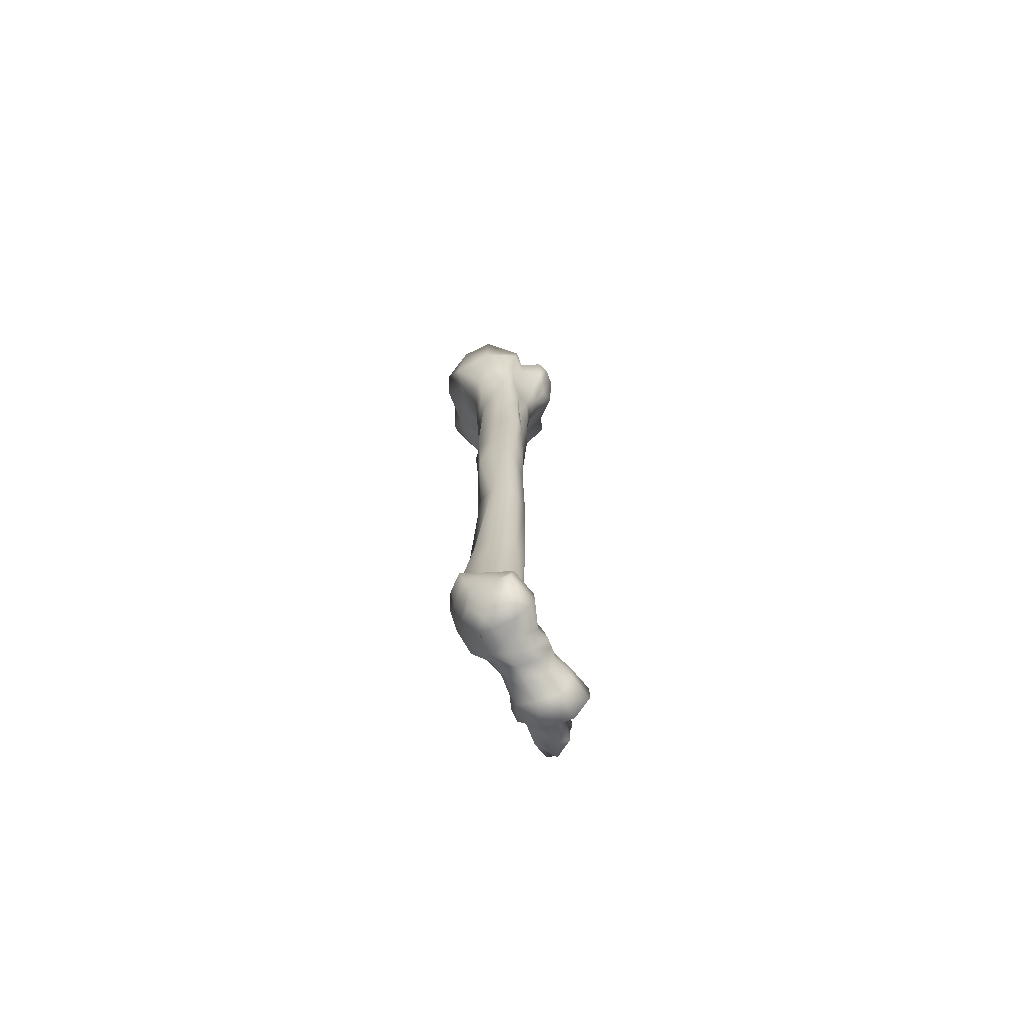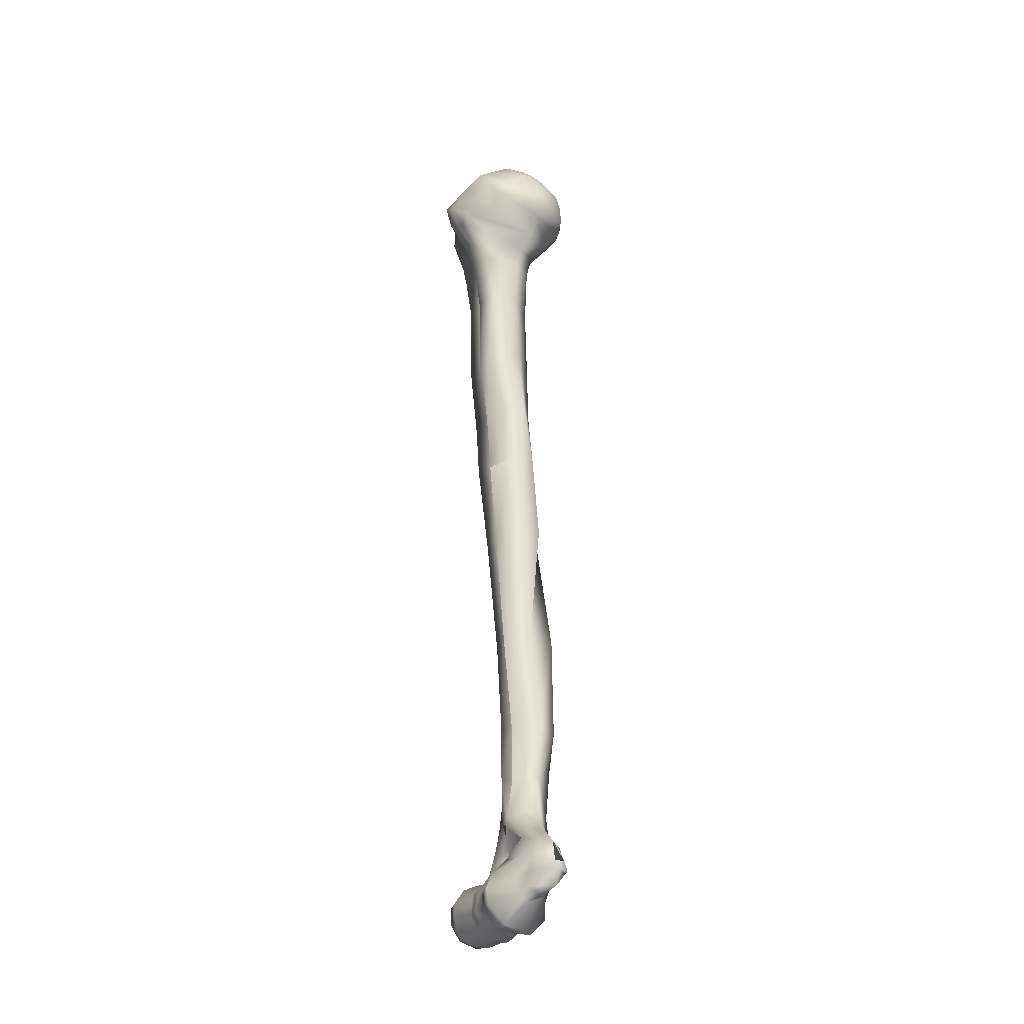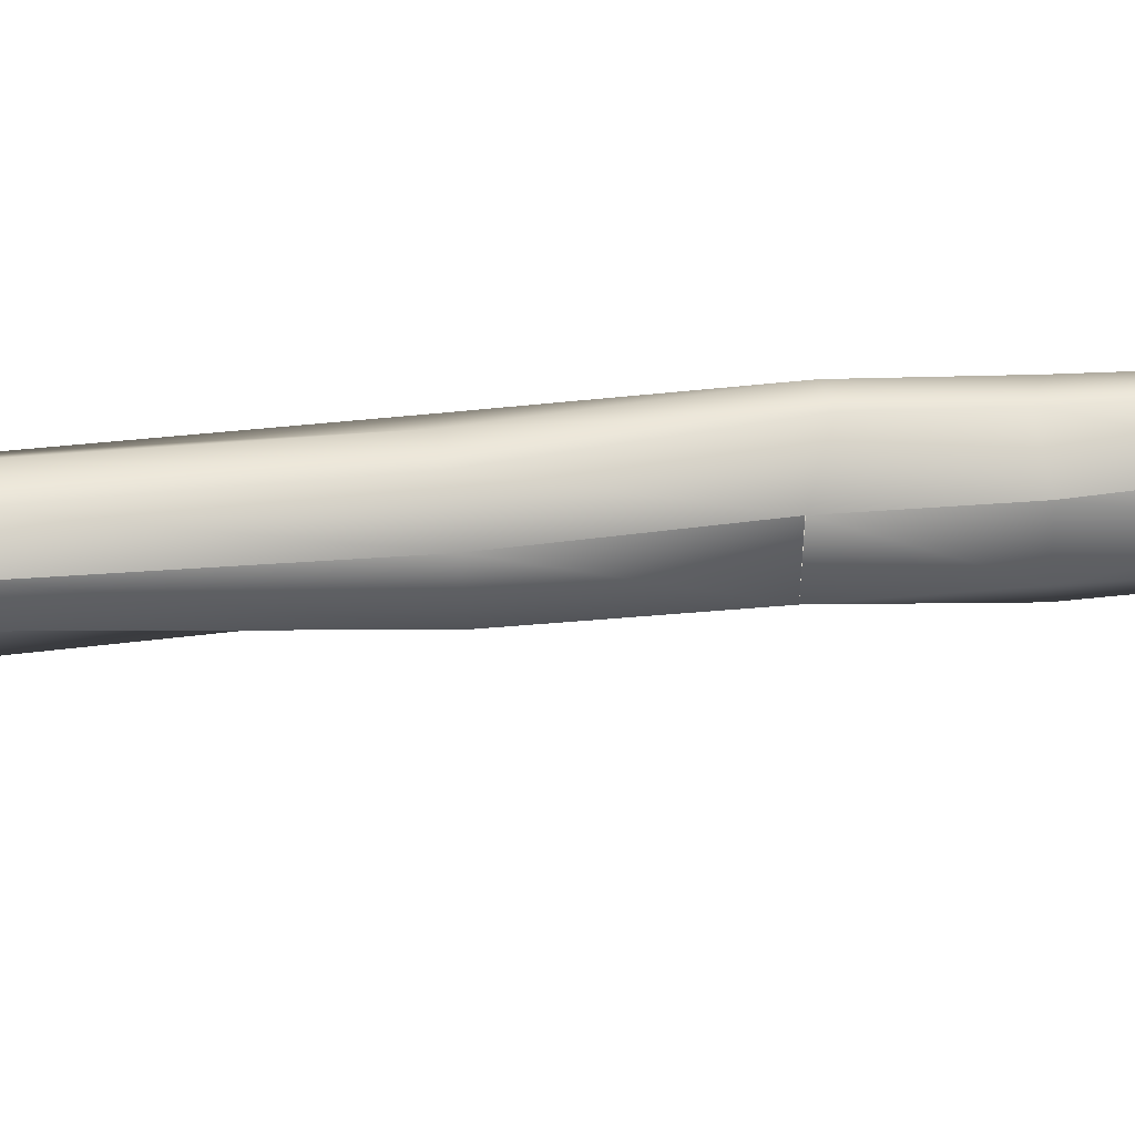
<metadata>
{"format":"obj","ext":"obj","renderer":"f3d","projection":"perspective","resolution":1024,"background":"white","views":[{"elev":-72.8,"azim":28.3,"up":"+Y"},{"elev":-27.8,"azim":158.3,"up":"+Y"},{"elev":-3.0,"azim":79.3,"up":"+Z"}]}
</metadata>
<code>
v -0.003244 0.02214 -0.007029
v -0.009188 0.02176 -0.003054
v -0.01525 0.01794 -0.003615
v -0.01821 0.01289 -0.007792
v -0.01657 0.009246 -0.01358
v -0.01093 0.009649 -0.01759
v -0.004086 0.01441 -0.01726
v -0.002427 0.01945 -0.01233
v -0.002748 0.02212 -0.006969
v 0.002353 0.02336 -0.002803
v -0.007155 0.02266 0.003832
v -0.0176 0.01585 0.002462
v -0.02131 0.008721 -0.004652
v -0.01775 0.002869 -0.01469
v -0.008703 0.003965 -0.0207
v 0.001233 0.01093 -0.02008
v 0.004971 0.02004 -0.01158
v 0.002739 0.02342 -0.002639
v 0.00817 0.02245 0.001271
v -0.003993 0.02153 0.01059
v -0.01816 0.01235 0.008206
v -0.0229 0.002425 -0.00232
v -0.01808 -0.002902 -0.01425
v -0.005922 -0.000902 -0.02225
v 0.006589 0.004748 -0.02093
v 0.01204 0.01723 -0.009431
v 0.008166 0.02221 0.002045
v 0.01155 0.02135 0.004581
v 0.000434 0.02012 0.01429
v -0.01747 0.01012 0.01086
v -0.02245 -0.000708 0.00188
v -0.01768 -0.007626 -0.01189
v -0.004088 -0.008184 -0.02109
v 0.0114 0.000412 -0.01905
v 0.01552 0.01531 -0.00892
v 0.01208 0.0208 0.005781
v 0.01502 0.01543 0.008562
v 0.004268 0.0176 0.02078
v -0.009264 0.01248 0.01727
v -0.01455 0.0051 0.01227
v -0.01846 -0.005989 0.001841
v -0.01417 -0.0106 -0.006234
v -0.004545 -0.01363 -0.01528
v 0.01271 -0.003616 -0.01398
v 0.02008 0.0103 -0.004429
v 0.01527 0.01582 0.009177
v 0.01656 0.007919 0.01046
v 0.01696 0.01189 0.01534
v 0.007396 0.0122 0.02533
v -0.003283 0.008705 0.02638
v -0.01374 0.001648 0.0225
v -0.01677 -0.004063 0.01696
v -0.01261 -0.009845 0.008658
v -0.009881 -0.01623 -0.0022
v -0.002202 -0.02012 -0.01134
v 0.01352 -0.01048 -0.008362
v 0.02155 -0.004656 -0.007384
v 0.02515 0.000617 -0.001751
v 0.02574 0.003363 0.003644
v 0.02402 0.006003 0.007184
v -0.01094 0.01594 -0.01254
v 0.01218 -0.02382 0.005011
v 0.01103 -0.04194 0.002473
v 0.01275 -0.04288 0.007851
v 0.0135 -0.02544 0.01186
v 0.008526 -0.04198 0.01229
v 0.01008 -0.02786 0.01497
v -0.000761 -0.04272 0.01207
v -0.000955 -0.02957 0.01466
v -0.007797 -0.0427 0.005221
v -0.005025 -0.02885 0.0119
v -0.007637 -0.0269 0.003417
v -0.00824 -0.04326 0.001167
v -0.007076 -0.02672 -0.003651
v -0.000496 -0.04192 -0.00814
v -0.000292 -0.0253 -0.009993
v 0.008762 -0.0424 -0.007335
v 0.0117 -0.02389 -0.00603
v 0.01146 -0.04213 -0.003658
v 0.01381 -0.02425 0.000533
v 0.01103 -0.04194 0.002471
v 0.0113 -0.07094 0.000594
v 0.01263 -0.07315 0.007015
v 0.003747 -0.0713 0.0103
v -0.006409 -0.07125 0.005919
v -0.007978 -0.07109 0.00144
v -0.007103 -0.07095 -0.003238
v -0.00193 -0.06954 -0.008766
v 0.005248 -0.06983 -0.008195
v 0.01028 -0.07045 -0.004992
v 0.01129 -0.07099 0.000586
v 0.009461 -0.09687 -0.002659
v 0.01055 -0.0993 0.005653
v 0.003011 -0.0962 0.009137
v -0.003479 -0.09629 0.009406
v -0.007278 -0.09505 0.00545
v -0.008139 -0.09414 -0.002078
v -0.002702 -0.0943 -0.01124
v 0.004935 -0.09613 -0.01007
v 0.00945 -0.09681 -0.002643
v 0.008569 -0.1195 -0.00424
v 0.00979 -0.117 0.004989
v 0.004835 -0.1174 0.008255
v -0.003266 -0.1169 0.008734
v -0.006328 -0.1175 0.004643
v -0.008821 -0.1173 -0.003839
v -0.006297 -0.1175 -0.01062
v 0.002875 -0.1188 -0.01193
v -0.005818 -0.02094 0.01489
v -0.008856 -0.01302 0.01809
v -0.008528 -0.02083 0.004821
v -0.00935 -0.01657 0.006621
v -0.007876 -0.02242 -0.003686
v 0.01185 -0.0177 -0.006517
v 0.01531 -0.01589 -0.005226
v 0.01891 -0.009752 -0.005891
v 0.02064 -0.007164 -0.002529
v 0.02189 -0.005532 0.001109
v 0.02315 -0.003132 0.00499
v 0.0164 -0.01534 -0.002319
v 0.01738 -0.01408 0.001727
v 0.01632 -0.00266 0.00993
v 0.0172 -0.003261 0.01742
v 0.01392 -0.01402 0.00785
v 0.014 -0.01677 0.01443
v 0.006757 -0.00573 0.02442
v -0.007993 -0.006661 0.02429
v 0.007661 -0.01851 0.01862
v -0.000738 -0.01997 0.01829
v 7.3e-05 -0.2825 -0.04284
v -0.001307 -0.2851 -0.04329
v -0.000876 -0.2905 -0.04145
v 0.002684 -0.2935 -0.03621
v 0.00513 -0.2939 -0.03073
v 0.01153 -0.3013 -0.02819
v -0.00266 -0.2831 -0.04381
v -0.004632 -0.2857 -0.04189
v -0.00584 -0.2853 -0.03674
v -0.004656 -0.285 -0.03141
v -0.002703 -0.2903 -0.02709
v 0.001644 -0.3029 -0.02545
v -4.8e-05 -0.2755 -0.04075
v -0.005837 -0.2754 -0.03287
v -0.00498 -0.2832 -0.0305
v -0.004352 -0.2863 -0.02525
v -0.004472 -0.2893 -0.02377
v -0.004438 -0.2971 -0.02293
v -0.000219 -0.2703 -0.03399
v -0.00568 -0.2741 -0.02535
v -0.005405 -0.2911 -0.02094
v -0.003259 -0.2886 -0.01518
v -0.00314 -0.2887 -0.00955
v -0.004918 -0.2874 -0.002675
v -0.008215 -0.2866 0.000746
v -0.000784 -0.2766 -0.02179
v 0.00283 -0.2784 -0.01734
v 0.004227 -0.28 -0.01283
v 0.001871 -0.2796 -0.004865
v -0.005255 -0.2806 -0.000546
v -0.007604 -0.2812 -0.00056
v 0.009713 -0.2785 -0.02446
v -0.006093 -0.2702 -0.01956
v -0.001314 -0.2734 -0.01695
v 0.000624 -0.2742 -0.01163
v -0.001128 -0.2742 -0.006328
v -0.004515 -0.2749 -0.003621
v -0.008726 -0.2733 -0.00173
v 0.000543 -0.2695 -0.01955
v -0.00697 -0.2663 -0.009127
v 0.01541 -0.2845 -0.02534
v 0.01331 -0.2833 -0.02006
v 0.01206 -0.2847 -0.01279
v 0.01034 -0.283 -0.008705
v 0.008863 -0.2814 -0.00419
v 0.01758 -0.2894 -0.02686
v 0.01571 -0.2887 -0.01869
v 0.01367 -0.2884 -0.01254
v 0.01317 -0.2859 -0.009064
v 0.01361 -0.2854 -0.00584
v 0.01709 -0.2949 -0.02742
v 0.01557 -0.2936 -0.01939
v 0.01352 -0.2921 -0.01272
v 0.01447 -0.2922 -0.008933
v 0.01483 -0.2923 -0.006123
v 0.01163 -0.2998 -0.0201
v 0.01054 -0.2971 -0.01341
v 0.01065 -0.2968 -0.009133
v 0.009532 -0.2981 -0.0046
v 0.004218 -0.3012 -0.01856
v 0.003966 -0.2984 -0.01121
v 0.003981 -0.2986 -0.007254
v 0.003666 -0.2992 -0.002382
v -0.002499 -0.2968 -0.01802
v -0.000776 -0.2955 -0.01088
v -0.00054 -0.297 -0.00508
v -0.001149 -0.2989 1.8e-05
v -0.003687 -0.2912 -0.01684
v -0.002755 -0.2913 -0.009557
v -0.004298 -0.292 -0.002914
v -0.00701 -0.2931 0.000731
v 0.005384 -0.2915 -0.03775
v 0.00723 -0.2917 -0.03057
v 0.00618 -0.2807 -0.03844
v 0.008076 -0.2794 -0.03109
v 0.009639 -0.2784 -0.02446
v 0.006761 -0.2855 -0.03679
v 0.008795 -0.2861 -0.03047
v 0.006566 -0.2901 -0.03529
v 0.00373 -0.2669 -0.02526
v 0.006736 -0.2648 -0.01681
v 0.006186 -0.2623 -0.01212
v 0.00369 -0.2733 -0.03413
v 0.005615 -0.2717 -0.02775
v -0.007667 -0.2609 0.01043
v -0.01113 -0.2611 -0.000199
v -0.008536 -0.2599 -0.01532
v -0.001495 -0.2603 -0.02535
v -0.01014 -0.2794 0.004475
v -0.01011 -0.2734 0.009054
v -0.009356 -0.2651 0.01109
v -0.005826 -0.2907 0.005216
v -0.005376 -0.2915 0.01036
v -0.005761 -0.2862 0.01393
v -0.005254 -0.2794 0.01658
v -0.004235 -0.2706 0.01495
v -0.000776 -0.2979 0.007316
v -0.001011 -0.2944 0.01398
v 0.001717 -0.2902 0.01807
v 0.00061 -0.2864 0.01954
v -0.00033 -0.2818 0.02077
v 0.002317 -0.2976 0.01106
v 0.007459 -0.2951 0.01454
v 0.01017 -0.2894 0.01604
v 0.008882 -0.2801 0.01531
v 0.009263 -0.2834 0.0167
v 0.005068 -0.299 0.001932
v 0.009922 -0.2972 1.4e-05
v 0.01355 -0.2922 -0.002188
v 0.01311 -0.2863 -0.00126
v 0.00944 -0.282 0.00079
v 0.003432 -0.2999 0.006789
v 0.01108 -0.2993 0.006353
v 0.01558 -0.2953 0.006527
v 0.01686 -0.2911 0.005933
v 0.01682 -0.2867 0.006324
v 0.01309 -0.2812 0.006746
v 0.008211 -0.279 0.007128
v 0.006782 -0.2997 0.01084
v 0.01168 -0.2969 0.01393
v 0.01411 -0.2911 0.01613
v 0.01469 -0.2857 0.01514
v 0.0113 -0.2813 0.01408
v -0.000979 -0.2986 0.004093
v 0.004632 -0.278 0.01124
v 0.002939 -0.2745 0.00829
v 0.003082 -0.2724 0.004595
v 0.006112 -0.2668 -0.00741
v 0.006751 -0.2717 -0.006277
v 0.00407 -0.2749 0.001301
v 0.008 -0.2786 -0.004304
v 0.00537 -0.2779 0.000189
v 0.007513 -0.2801 -2.9e-05
v 0.005973 -0.2789 0.009821
v 0.006291 -0.2791 0.003778
v 0.004212 -0.2775 0.005751
v 0.006441 -0.2801 -0.008673
v 0.006099 -0.2802 -0.01754
v 0.005123 -0.272 -0.009627
v 0.004907 -0.2718 -0.01444
v 0.005456 -0.2668 -0.01282
v 0.006 -0.261 -0.0159
v 0.005545 -0.2625 -0.007731
v 0.00228 -0.2628 0.000811
v 0.003717 -0.2469 -0.01485
v 0.005378 -0.2454 -0.008828
v 0.00155 -0.2458 -0.001498
v -0.009665 -0.2448 0.005731
v -0.01204 -0.2428 -0.001386
v -0.01124 -0.2424 -0.01197
v -0.003615 -0.2479 -0.0213
v 0.000268 -0.2467 -0.01791
v 0.003721 -0.2469 -0.01485
v 0.00538 -0.1929 -0.01063
v 0.003402 -0.2266 -0.01332
v 0.005137 -0.227 -0.007943
v 0.005411 -0.1948 -0.004278
v -0.000305 -0.2258 -0.000853
v 0.000466 -0.1939 0.000268
v -0.01053 -0.2265 0.003325
v -0.007298 -0.1934 0.001301
v -0.01333 -0.2267 -0.003529
v -0.01344 -0.1931 -0.00446
v -0.01275 -0.2278 -0.01298
v -0.01246 -0.1929 -0.0125
v -0.005256 -0.2274 -0.0189
v -0.00242 -0.1928 -0.01713
v -0.001158 -0.2284 -0.01733
v 0.002633 -0.1934 -0.01493
v 0.003408 -0.2267 -0.01332
v 0.005355 -0.193 -0.01062
v 0.007425 -0.1507 -0.007848
v 0.007986 -0.1522 -0.000563
v 0.004291 -0.1519 0.003414
v 0.000289 -0.1513 0.005056
v -0.005137 -0.1488 0.003371
v -0.01017 -0.1476 -0.003716
v -0.008081 -0.1482 -0.01207
v 0.001852 -0.1488 -0.01436
v 0.008472 -0.1195 -0.004121
g grp1
f 11 10 1
f 2 11 1
f 12 11 2
f 3 12 2
f 13 12 3
f 4 13 3
f 14 13 4
f 5 14 4
f 15 14 5
f 6 15 5
f 16 15 6
f 7 16 6
f 17 16 7
f 8 17 7
f 18 17 8
f 9 18 8
f 20 19 10
f 11 20 10
f 21 20 11
f 12 21 11
f 22 21 12
f 13 22 12
f 23 22 13
f 14 23 13
f 24 23 14
f 15 24 14
f 25 24 15
f 16 25 15
f 26 25 16
f 17 26 16
f 27 26 17
f 18 27 17
f 29 28 19
f 20 29 19
f 30 29 20
f 21 30 20
f 31 30 21
f 22 31 21
f 32 31 22
f 23 32 22
f 33 32 23
f 24 33 23
f 34 33 24
f 25 34 24
f 35 34 25
f 26 35 25
f 36 35 26
f 27 36 26
f 29 37 28
f 29 38 37
f 30 38 29
f 30 39 38
f 31 39 30
f 31 40 39
f 31 41 40
f 32 41 31
f 32 42 41
f 33 42 32
f 33 43 42
f 34 43 33
f 34 44 43
f 35 44 34
f 35 45 44
f 36 45 35
f 36 46 45
f 37 48 47
f 38 48 37
f 38 49 48
f 39 49 38
f 39 50 49
f 39 51 50
f 40 51 39
f 40 52 51
f 41 52 40
f 41 53 52
f 41 54 53
f 42 54 41
f 42 55 54
f 43 55 42
f 43 56 55
f 43 57 56
f 44 57 43
f 44 58 57
f 45 58 44
f 45 59 58
f 45 60 59
f 46 60 45
f 46 47 60
f 8 61 1
f 7 61 8
f 6 61 7
f 5 61 6
f 4 61 5
f 3 61 4
f 2 61 3
f 1 61 2
f 64 63 62
f 65 64 62
f 66 64 65
f 67 66 65
f 68 66 67
f 69 68 67
f 70 68 69
f 71 70 69
f 72 70 71
f 73 70 72
f 74 73 72
f 75 73 74
f 76 75 74
f 77 75 76
f 78 77 76
f 79 77 78
f 80 79 78
f 81 79 80
f 62 81 80
f 83 82 63
f 64 83 63
f 84 83 64
f 66 84 64
f 85 84 66
f 68 85 66
f 86 85 68
f 70 86 68
f 87 86 70
f 73 87 70
f 88 87 73
f 75 88 73
f 89 88 75
f 77 89 75
f 90 89 77
f 79 90 77
f 91 90 79
f 81 91 79
f 93 92 82
f 83 93 82
f 94 93 83
f 84 94 83
f 95 94 84
f 85 95 84
f 86 95 85
f 96 95 86
f 87 96 86
f 97 96 87
f 88 97 87
f 98 97 88
f 89 98 88
f 99 98 89
f 90 99 89
f 100 99 90
f 91 100 90
f 102 101 92
f 93 102 92
f 103 102 93
f 94 103 93
f 104 103 94
f 95 104 94
f 105 104 95
f 96 105 95
f 106 105 96
f 97 106 96
f 107 106 97
f 98 107 97
f 108 107 98
f 99 108 98
f 101 108 99
f 100 101 99
f 111 72 71
f 109 111 71
f 112 111 109
f 110 112 109
f 53 112 110
f 52 53 110
f 113 74 72
f 111 113 72
f 112 113 111
f 54 113 112
f 53 54 112
f 113 76 74
f 55 76 113
f 54 55 113
f 76 114 78
f 55 114 76
f 55 56 114
f 114 115 78
f 114 116 115
f 56 116 114
f 56 57 116
f 117 116 57
f 58 117 57
f 118 117 58
f 59 118 58
f 119 118 59
f 60 119 59
f 120 115 116
f 117 120 116
f 118 120 117
f 121 120 118
f 119 121 118
f 120 78 115
f 80 78 120
f 121 80 120
f 122 119 60
f 47 122 60
f 123 122 47
f 48 123 47
f 124 121 119
f 122 124 119
f 125 124 122
f 123 125 122
f 62 80 121
f 124 62 121
f 65 62 124
f 125 65 124
f 126 123 48
f 49 126 48
f 50 126 49
f 127 126 50
f 51 127 50
f 110 127 51
f 52 110 51
f 128 125 123
f 126 128 123
f 129 128 126
f 127 129 126
f 109 129 127
f 110 109 127
f 67 65 125
f 128 67 125
f 69 67 128
f 129 69 128
f 71 69 129
f 109 71 129
f 137 136 130
f 131 137 130
f 138 137 131
f 132 138 131
f 139 138 132
f 133 139 132
f 140 139 133
f 134 140 133
f 141 140 134
f 135 141 134
f 143 142 136
f 137 143 136
f 144 143 137
f 138 144 137
f 145 144 138
f 139 145 138
f 146 145 139
f 140 146 139
f 147 146 140
f 141 147 140
f 143 148 142
f 149 148 143
f 144 149 143
f 150 149 144
f 145 150 144
f 146 150 145
f 147 150 146
f 150 155 149
f 151 155 150
f 151 156 155
f 152 156 151
f 152 157 156
f 153 157 152
f 153 158 157
f 153 159 158
f 154 159 153
f 154 160 159
f 163 162 149
f 155 163 149
f 164 163 155
f 156 164 155
f 157 164 156
f 165 164 157
f 158 165 157
f 166 165 158
f 159 166 158
f 167 166 159
f 160 167 159
f 163 169 162
f 164 169 163
f 165 169 164
f 166 169 165
f 167 169 166
f 176 175 170
f 171 176 170
f 177 176 171
f 172 177 171
f 178 177 172
f 173 178 172
f 179 178 173
f 174 179 173
f 181 180 175
f 176 181 175
f 182 181 176
f 177 182 176
f 183 182 177
f 178 183 177
f 184 183 178
f 179 184 178
f 185 135 180
f 181 185 180
f 186 185 181
f 182 186 181
f 187 186 182
f 183 187 182
f 188 187 183
f 184 188 183
f 189 141 135
f 185 189 135
f 190 189 185
f 186 190 185
f 191 190 186
f 187 191 186
f 192 191 187
f 188 192 187
f 193 147 141
f 189 193 141
f 194 193 189
f 190 194 189
f 195 194 190
f 191 195 190
f 196 195 191
f 192 196 191
f 197 150 147
f 193 197 147
f 198 197 193
f 194 198 193
f 199 198 194
f 195 199 194
f 200 199 195
f 196 200 195
f 197 151 150
f 152 151 197
f 198 152 197
f 153 152 198
f 199 153 198
f 154 153 199
f 200 154 199
f 201 133 132
f 134 133 201
f 202 134 201
f 135 134 202
f 180 135 202
f 206 131 130
f 203 206 130
f 207 206 203
f 204 207 203
f 170 207 204
f 205 170 204
f 208 132 131
f 206 208 131
f 202 208 206
f 207 202 206
f 175 202 207
f 170 175 207
f 208 201 132
f 202 201 208
f 175 180 202
f 212 142 148
f 209 212 148
f 213 212 209
f 210 213 209
f 168 213 210
f 211 168 210
f 203 130 142
f 212 203 142
f 204 203 212
f 213 204 212
f 161 204 213
f 168 161 213
f 216 169 215
f 216 162 169
f 216 149 162
f 217 149 216
f 217 148 149
f 215 169 218
f 219 215 218
f 220 215 219
f 214 215 220
f 218 154 200
f 221 218 200
f 222 218 221
f 219 218 222
f 223 219 222
f 220 219 223
f 224 220 223
f 214 220 224
f 225 214 224
f 221 200 196
f 226 221 196
f 222 221 226
f 227 222 226
f 228 222 227
f 223 222 228
f 229 223 228
f 224 223 229
f 230 224 229
f 225 224 230
f 231 227 226
f 228 227 231
f 232 228 231
f 233 228 232
f 229 228 233
f 235 229 233
f 230 229 235
f 234 230 235
f 225 230 234
f 236 242 241
f 237 242 236
f 237 243 242
f 238 243 237
f 238 244 243
f 239 244 238
f 239 245 244
f 239 246 245
f 240 246 239
f 240 247 246
f 242 248 241
f 249 248 242
f 243 249 242
f 250 249 243
f 244 250 243
f 251 250 244
f 245 251 244
f 246 251 245
f 252 251 246
f 247 252 246
f 196 253 226
f 236 226 196
f 241 226 236
f 231 226 241
f 248 231 241
f 232 231 248
f 249 232 248
f 233 232 249
f 250 233 249
f 251 233 250
f 235 233 251
f 252 235 251
f 234 235 252
f 254 225 234
f 255 225 254
f 256 225 255
f 259 258 257
f 256 259 257
f 261 260 258
f 259 261 258
f 261 262 260
f 240 174 260
f 262 240 260
f 239 179 174
f 240 239 174
f 238 184 179
f 239 238 179
f 237 188 184
f 238 237 184
f 236 192 188
f 237 236 188
f 236 196 192
f 247 234 252
f 247 263 234
f 247 264 263
f 240 264 247
f 240 262 264
f 265 254 234
f 263 265 234
f 264 265 263
f 261 265 264
f 262 261 264
f 265 255 254
f 259 255 265
f 261 259 265
f 259 256 255
f 266 260 174
f 173 266 174
f 157 266 173
f 172 157 173
f 267 157 172
f 171 267 172
f 205 267 171
f 170 205 171
f 268 258 260
f 266 268 260
f 157 268 266
f 269 268 157
f 267 269 157
f 168 269 267
f 205 168 267
f 270 257 258
f 268 270 258
f 269 270 268
f 210 270 269
f 168 210 269
f 270 211 257
f 270 211 210
f 209 148 217
f 271 209 217
f 210 209 271
f 211 210 271
f 272 257 211
f 256 257 272
f 273 256 272
f 225 256 273
f 214 225 273
f 275 271 274
f 275 211 271
f 276 211 275
f 276 272 211
f 277 272 276
f 277 273 272
f 277 214 273
f 278 214 277
f 278 215 214
f 279 215 278
f 279 216 215
f 280 216 279
f 280 217 216
f 281 217 280
f 281 271 217
f 282 271 281
f 285 284 283
f 286 285 283
f 287 285 286
f 288 287 286
f 289 287 288
f 290 289 288
f 291 289 290
f 292 291 290
f 293 291 292
f 294 293 292
f 295 293 294
f 296 295 294
f 297 295 296
f 298 297 296
f 299 297 298
f 300 299 298
f 275 274 284
f 285 275 284
f 276 275 285
f 287 276 285
f 277 276 287
f 289 277 287
f 278 277 289
f 291 278 289
f 279 278 291
f 293 279 291
f 280 279 293
f 295 280 293
f 281 280 295
f 297 281 295
f 282 281 297
f 299 282 297
f 286 283 301
f 302 286 301
f 288 286 302
f 303 288 302
f 290 288 303
f 304 290 303
f 292 290 304
f 305 292 304
f 294 292 305
f 306 294 305
f 296 294 306
f 307 296 306
f 298 296 307
f 308 298 307
f 300 298 308
f 301 300 308
f 302 301 101
f 102 302 101
f 303 302 102
f 103 303 102
f 304 303 103
f 104 304 103
f 305 304 104
f 105 305 104
f 306 305 105
f 106 306 105
f 307 306 106
f 107 307 106
f 308 307 107
f 108 308 107
f 301 308 108
f 309 301 108
f 160 218 167
f 160 154 218

</code>
